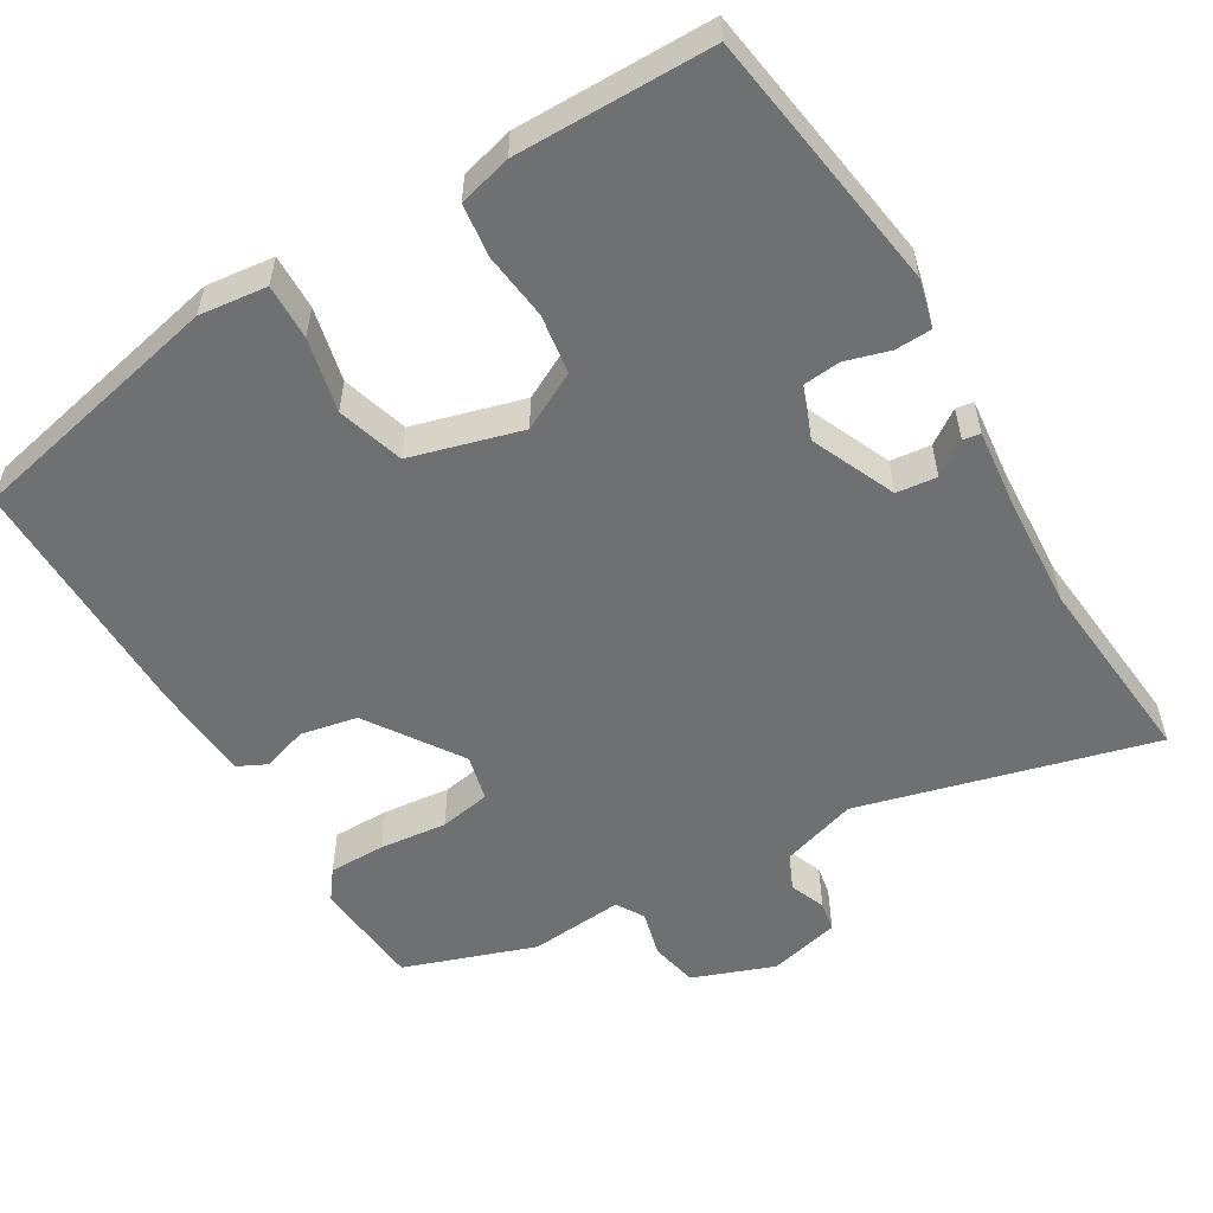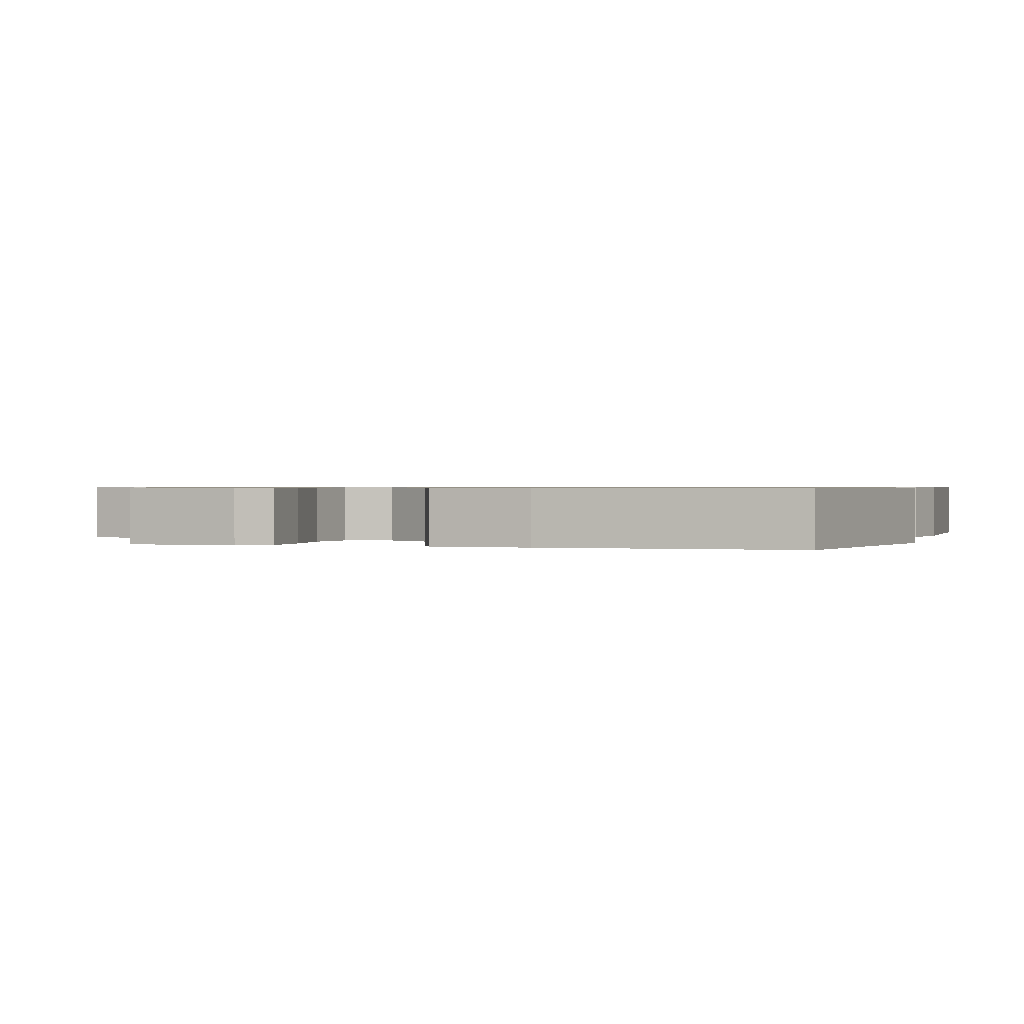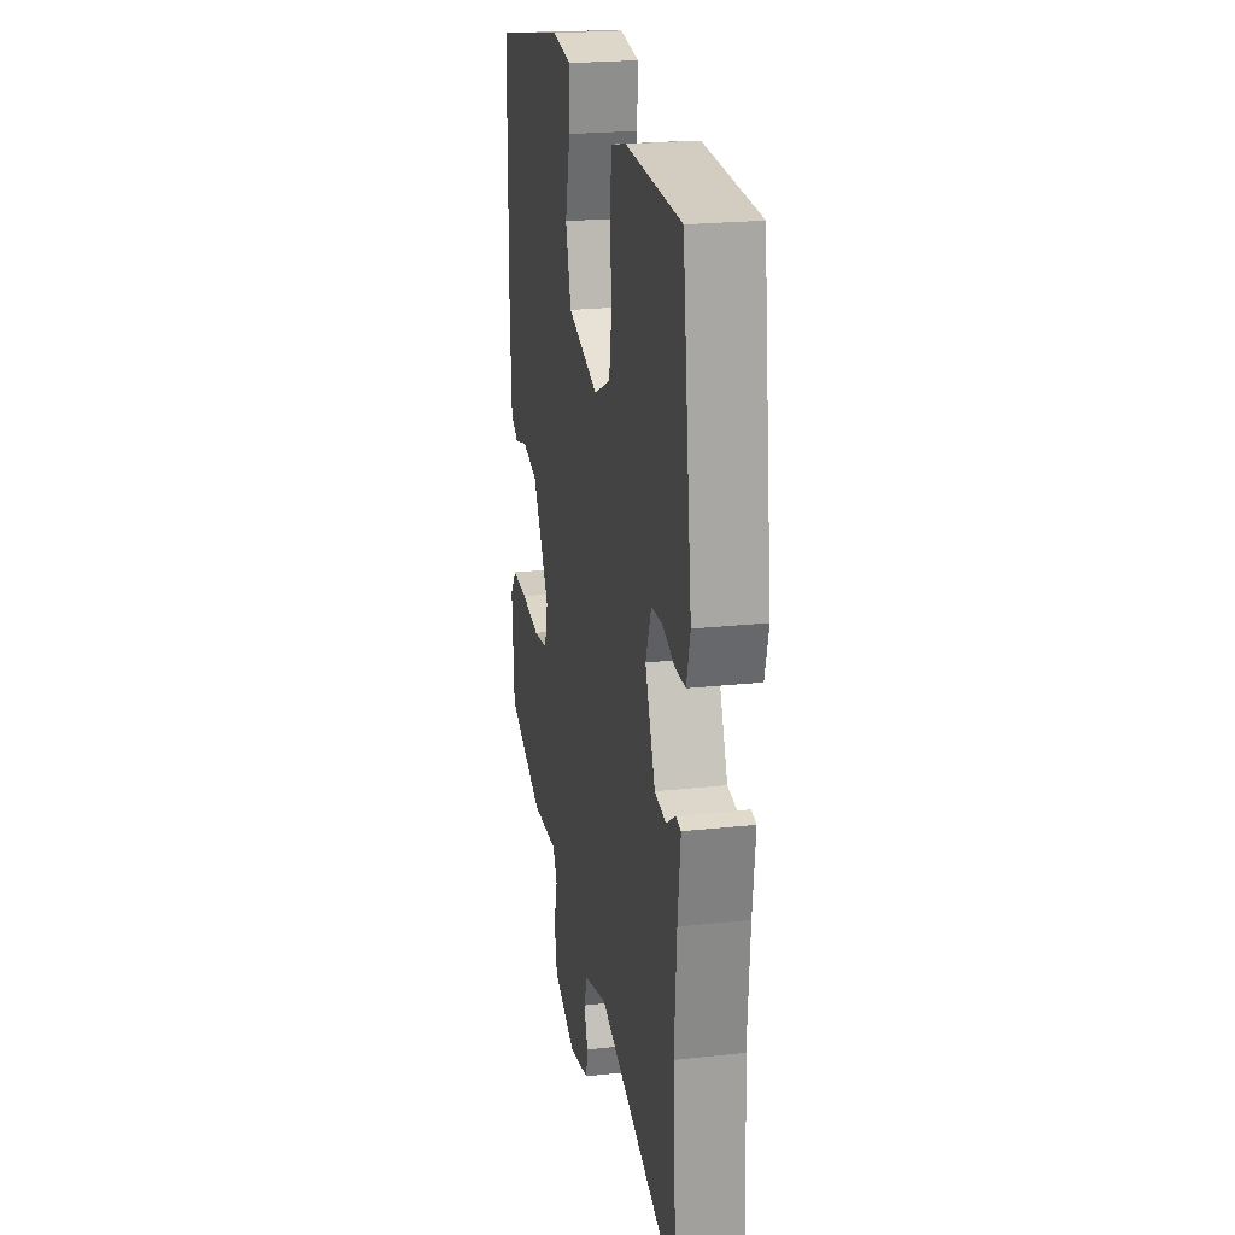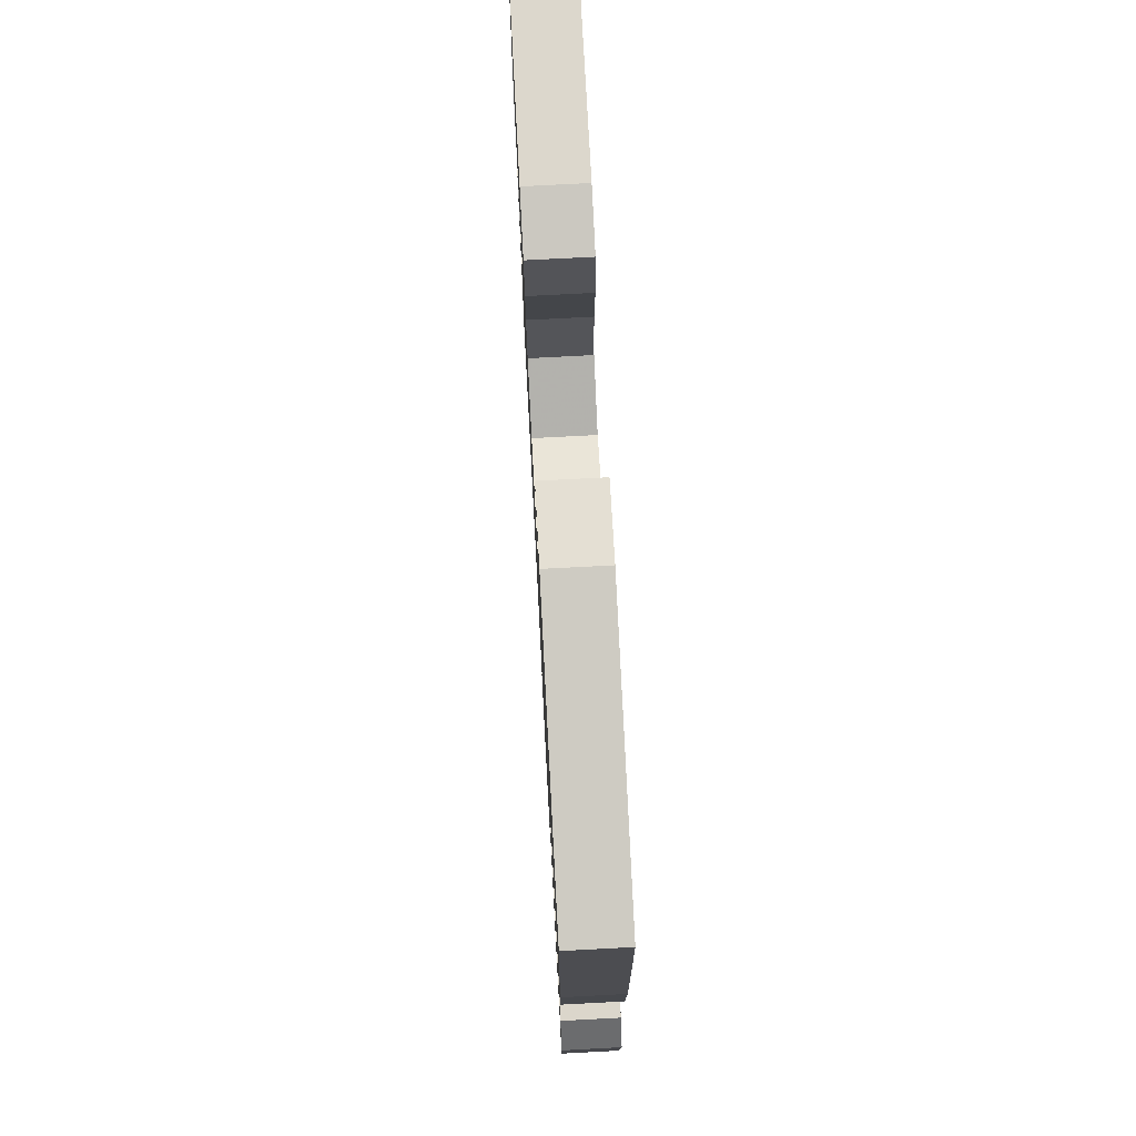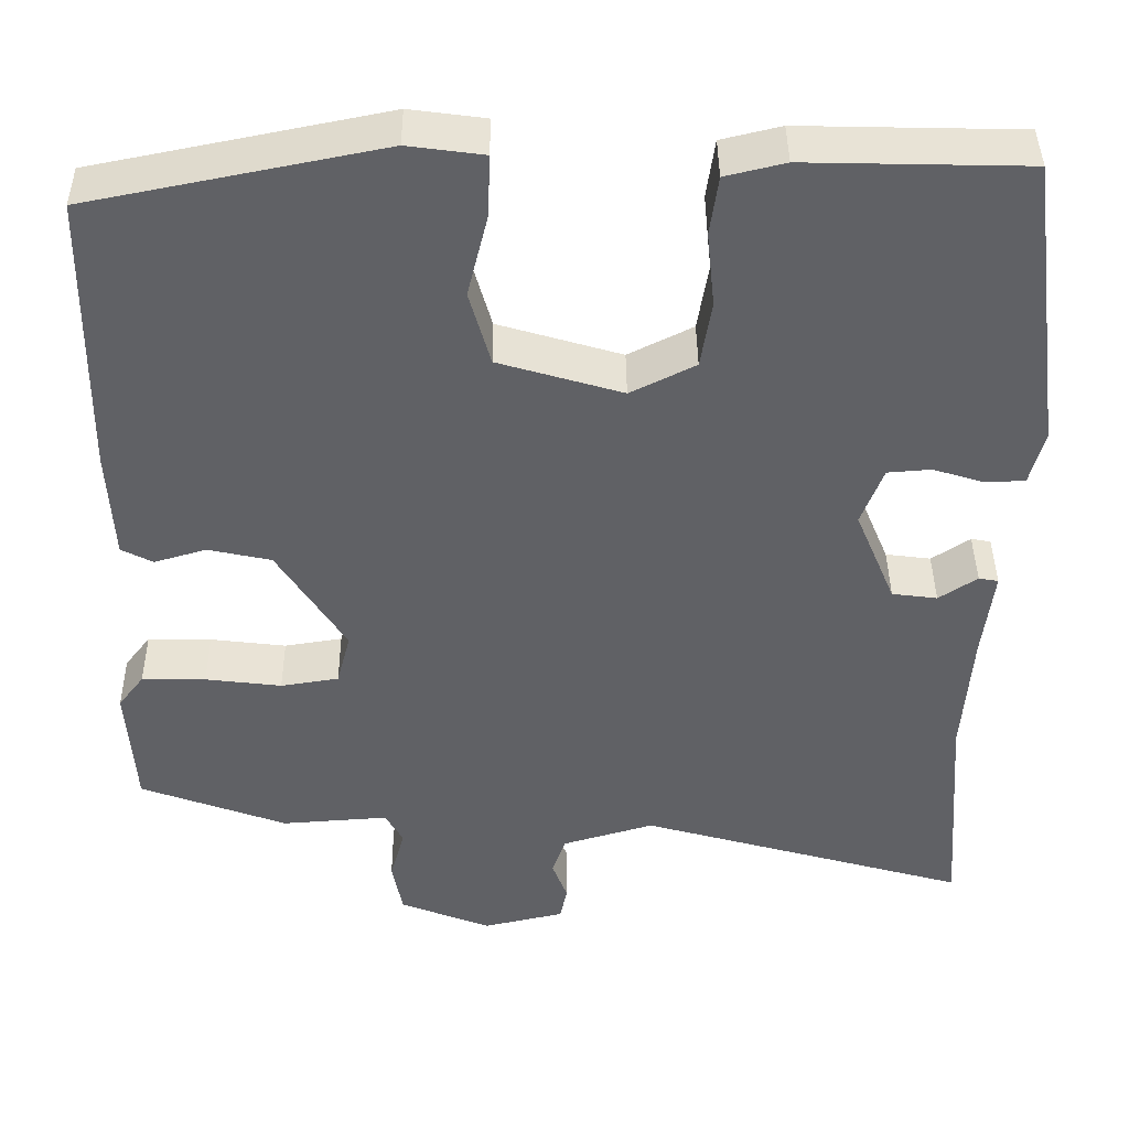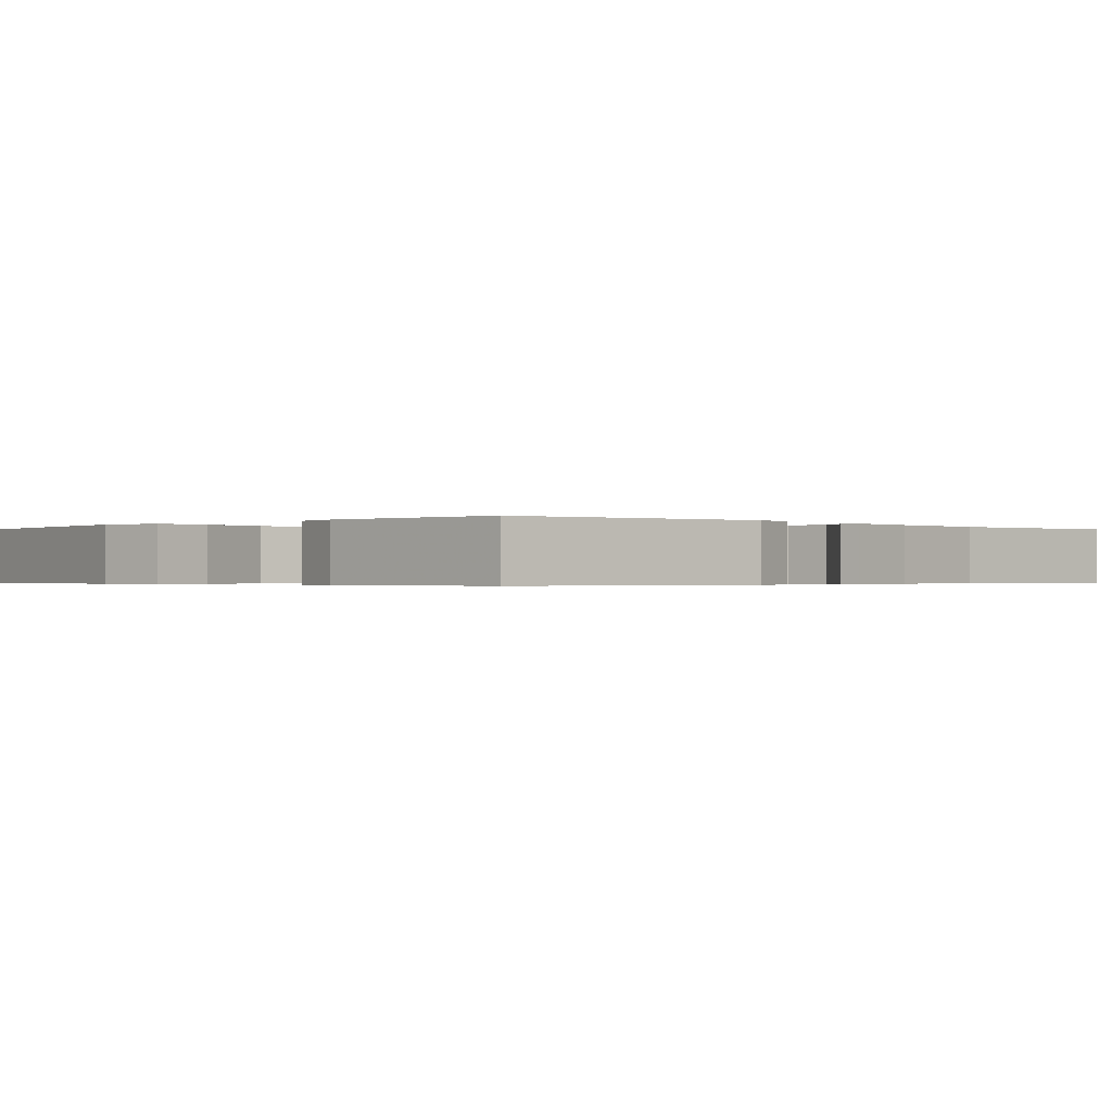
<metadata>
{"format":"obj","ext":"obj","renderer":"f3d","projection":"perspective","resolution":1024,"background":"white","views":[{"elev":-54.9,"azim":31.7,"up":"+Y"},{"elev":0.7,"azim":-72.4,"up":"+Y"},{"elev":23.0,"azim":79.4,"up":"+Z"},{"elev":74.3,"azim":-93.0,"up":"+Z"},{"elev":40.9,"azim":-0.5,"up":"+Z"},{"elev":-0.4,"azim":45.2,"up":"+Y"}]}
</metadata>
<code>
v -0.506 0.07 -0.432
v -0.516 0.07 -0.286
v -0.486 0.07 -0.247
v -0.411 0.07 -0.248
v -0.322 0.07 -0.259
v -0.254 0.07 -0.248
v -0.238 0.07 -0.187
v -0.318 0.07 -0.062
v -0.392 0.07 -0.046
v -0.453 0.07 -0.064
v -0.49 0.07 -0.045
v -0.497 0.07 0.084
v -0.493 0.07 0.417
v -0.15 0.07 0.486
v -0.061 0.07 0.474
v -0.064 0.07 0.401
v -0.088 0.07 0.304
v -0.063 0.07 0.216
v 0.082 0.07 0.173
v 0.158 0.07 0.211
v 0.171 0.07 0.289
v 0.162 0.07 0.378
v 0.172 0.07 0.447
v 0.242 0.07 0.464
v 0.5 0.07 0.458
v 0.545 0.07 0.112
v 0.528 0.07 0.048
v 0.48 0.07 0.047
v 0.422 0.07 0.065
v 0.371 0.07 0.061
v 0.345 0.07 -0.007
v 0.392 0.07 -0.119
v 0.445 0.07 -0.126
v 0.49 0.07 -0.096
v 0.513 0.07 -0.1
v 0.5 0.07 -0.205
v 0.489 0.07 -0.354
v 0.508 0.07 -0.612
v 0.122 0.07 -0.503
v 0.015 0.07 -0.535
v -0.001 0.07 -0.58
v 0.017 0.07 -0.627
v 0.009 0.07 -0.667
v -0.086 0.07 -0.689
v -0.193 0.07 -0.647
v -0.205 0.07 -0.584
v -0.188 0.07 -0.523
v -0.209 0.07 -0.486
v -0.334 0.07 -0.495
v -0.506 0 -0.432
v -0.516 0 -0.286
v -0.486 0 -0.247
v -0.411 0 -0.248
v -0.322 0 -0.259
v -0.254 0 -0.248
v -0.238 0 -0.187
v -0.318 0 -0.062
v -0.392 0 -0.046
v -0.453 0 -0.064
v -0.49 0 -0.045
v -0.497 0 0.084
v -0.493 0 0.417
v -0.15 0 0.486
v -0.061 0 0.474
v -0.064 0 0.401
v -0.088 0 0.304
v -0.063 0 0.216
v 0.082 0 0.173
v 0.158 0 0.211
v 0.171 0 0.289
v 0.162 0 0.378
v 0.172 0 0.447
v 0.242 0 0.464
v 0.5 0 0.458
v 0.545 0 0.112
v 0.528 0 0.048
v 0.48 0 0.047
v 0.422 0 0.065
v 0.371 0 0.061
v 0.345 0 -0.007
v 0.392 0 -0.119
v 0.445 0 -0.126
v 0.49 0 -0.096
v 0.513 0 -0.1
v 0.5 0 -0.205
v 0.489 0 -0.354
v 0.508 0 -0.612
v 0.122 0 -0.503
v 0.015 0 -0.535
v -0.001 0 -0.58
v 0.017 0 -0.627
v 0.009 0 -0.667
v -0.086 0 -0.689
v -0.193 0 -0.647
v -0.205 0 -0.584
v -0.188 0 -0.523
v -0.209 0 -0.486
v -0.334 0 -0.495
f 3 4 5
f 2 3 5
f 1 2 5
f 49 1 5
f 48 49 5
f 47 48 5 6
f 45 46 47
f 44 45 47
f 43 44 47
f 42 43 47
f 41 42 47
f 47 6 7
f 41 47 7
f 40 41 7
f 39 40 7 8
f 37 38 39 8
f 36 37 8
f 33 34 35 36
f 36 8 9
f 33 36 9
f 32 33 9
f 31 32 9
f 30 31 9
f 27 28 29
f 26 27 29
f 25 26 29
f 24 25 29
f 23 24 29
f 22 23 29
f 21 22 29
f 20 21 29 30
f 19 20 30
f 18 19 30 9
f 15 16 17
f 14 15 17
f 13 14 17
f 12 13 17
f 11 12 17
f 10 11 17
f 9 10 17
f 9 17 18
f 54 53 52
f 54 52 51
f 54 51 50
f 54 50 98
f 54 98 97
f 55 54 97 96
f 96 95 94
f 96 94 93
f 96 93 92
f 96 92 91
f 96 91 90
f 56 55 96
f 56 96 90
f 56 90 89
f 57 56 89 88
f 57 88 87 86
f 57 86 85
f 85 84 83 82
f 58 57 85
f 58 85 82
f 58 82 81
f 58 81 80
f 58 80 79
f 78 77 76
f 78 76 75
f 78 75 74
f 78 74 73
f 78 73 72
f 78 72 71
f 78 71 70
f 79 78 70 69
f 79 69 68
f 58 79 68 67
f 66 65 64
f 66 64 63
f 66 63 62
f 66 62 61
f 66 61 60
f 66 60 59
f 66 59 58
f 67 66 58
f 1 50 51 2
f 2 51 52 3
f 3 52 53 4
f 4 53 54 5
f 5 54 55 6
f 6 55 56 7
f 7 56 57 8
f 8 57 58 9
f 9 58 59 10
f 10 59 60 11
f 11 60 61 12
f 12 61 62 13
f 13 62 63 14
f 14 63 64 15
f 15 64 65 16
f 16 65 66 17
f 17 66 67 18
f 18 67 68 19
f 19 68 69 20
f 20 69 70 21
f 21 70 71 22
f 22 71 72 23
f 23 72 73 24
f 24 73 74 25
f 25 74 75 26
f 26 75 76 27
f 27 76 77 28
f 28 77 78 29
f 29 78 79 30
f 30 79 80 31
f 31 80 81 32
f 32 81 82 33
f 33 82 83 34
f 34 83 84 35
f 35 84 85 36
f 36 85 86 37
f 37 86 87 38
f 38 87 88 39
f 39 88 89 40
f 40 89 90 41
f 41 90 91 42
f 42 91 92 43
f 43 92 93 44
f 44 93 94 45
f 45 94 95 46
f 46 95 96 47
f 47 96 97 48
f 48 97 98 49
f 49 98 50 1

</code>
